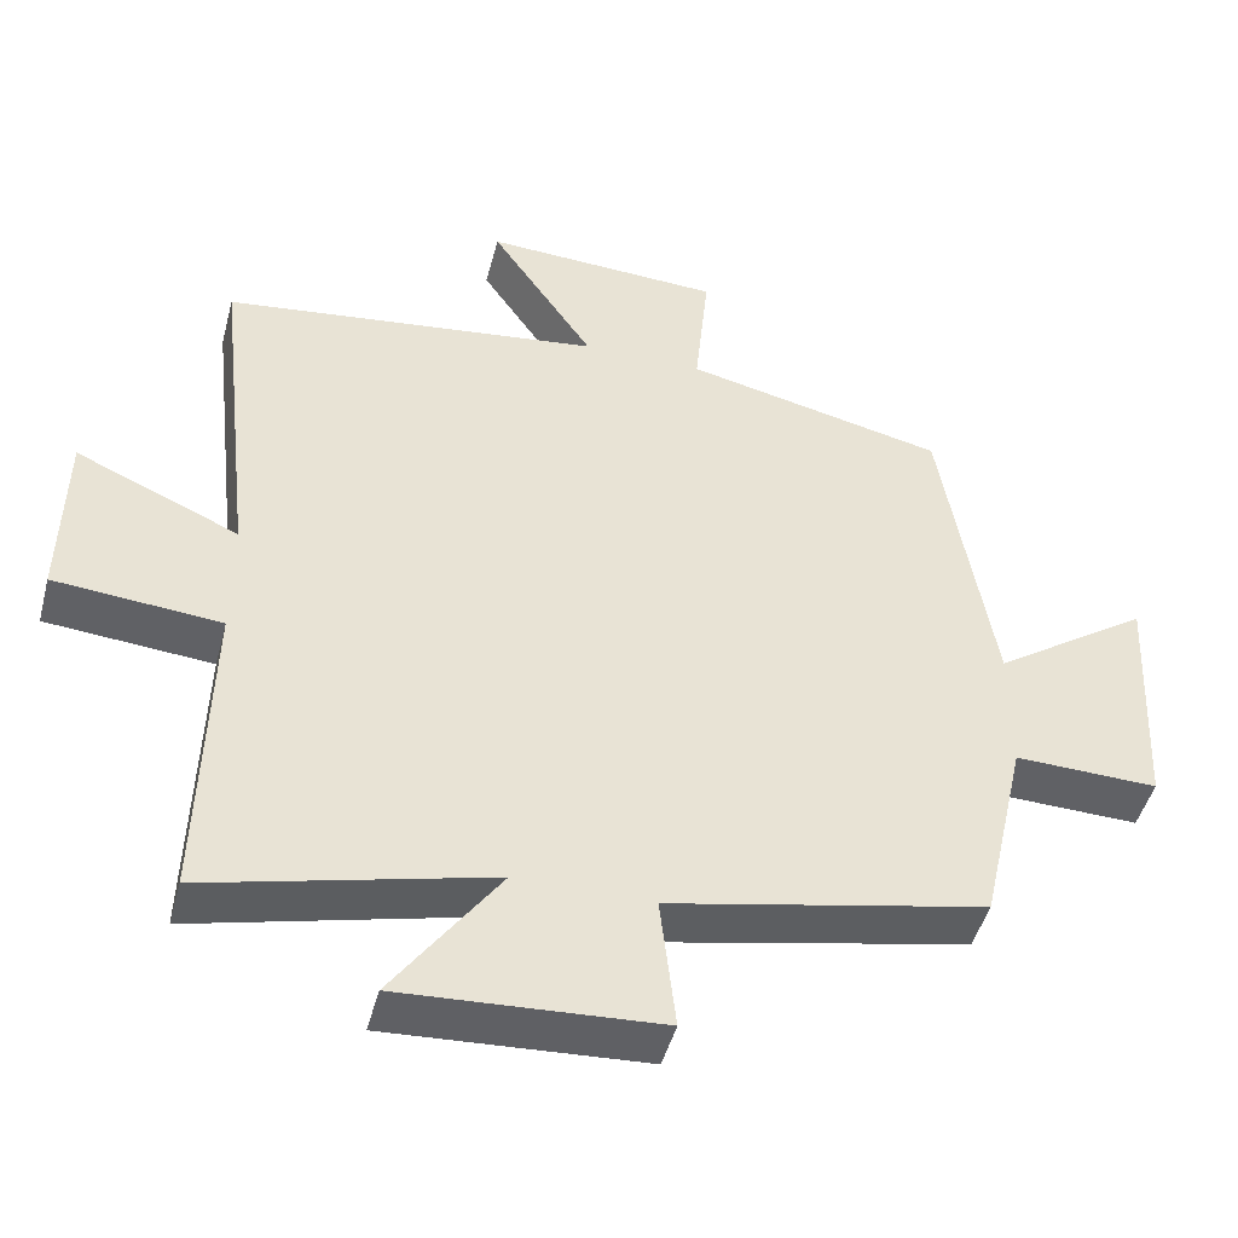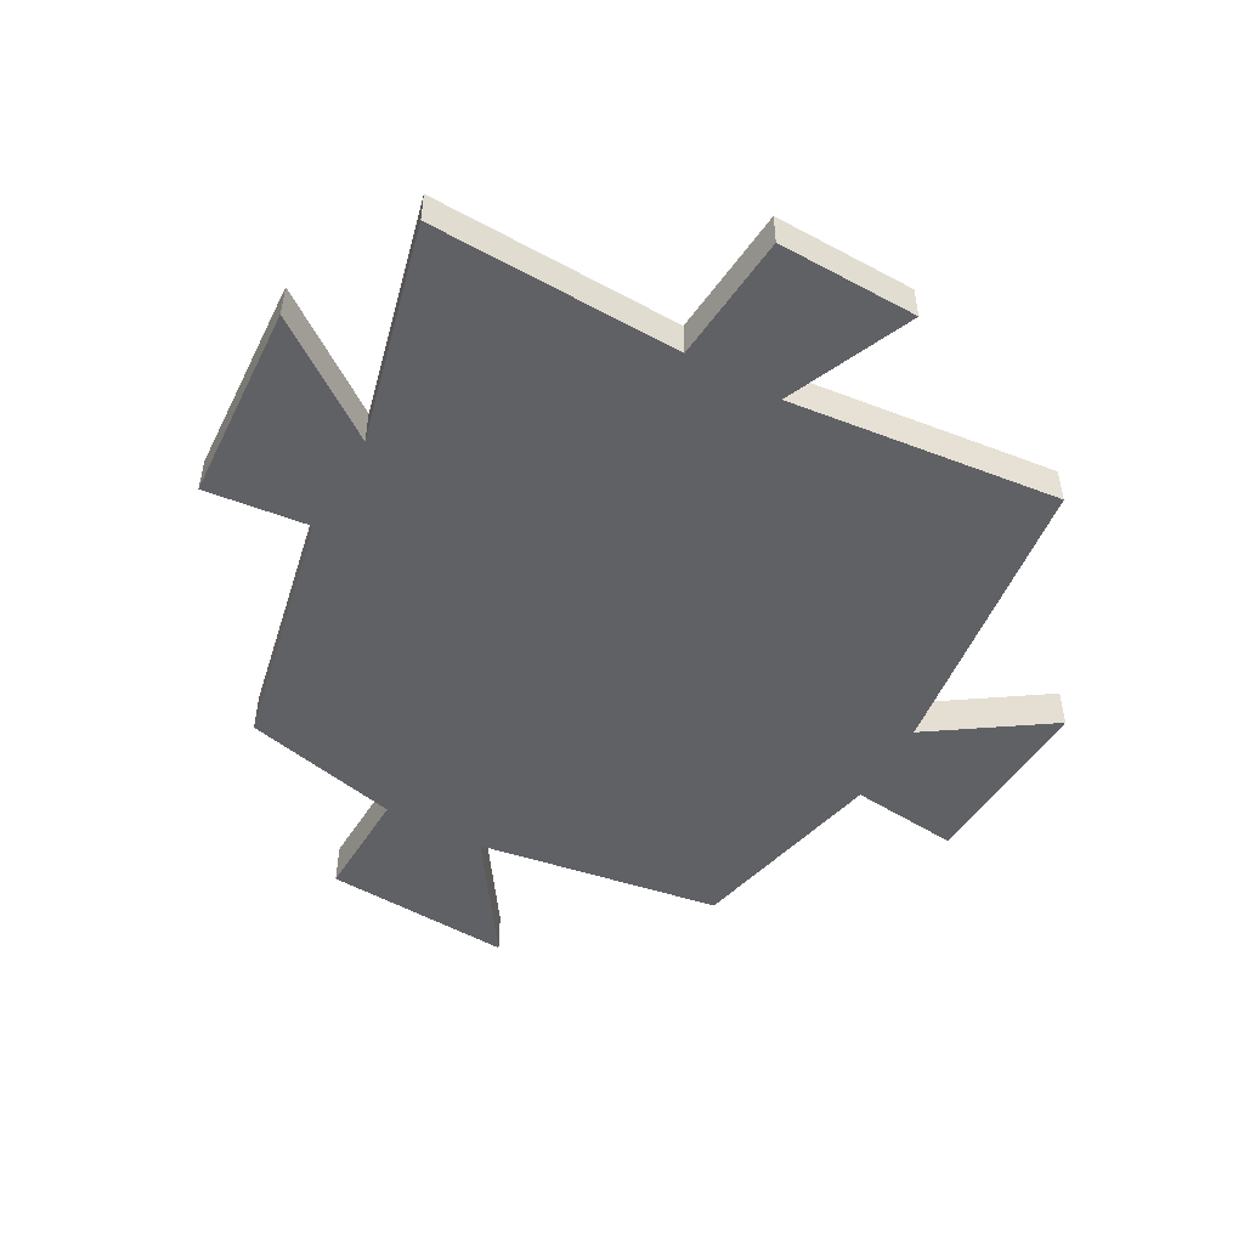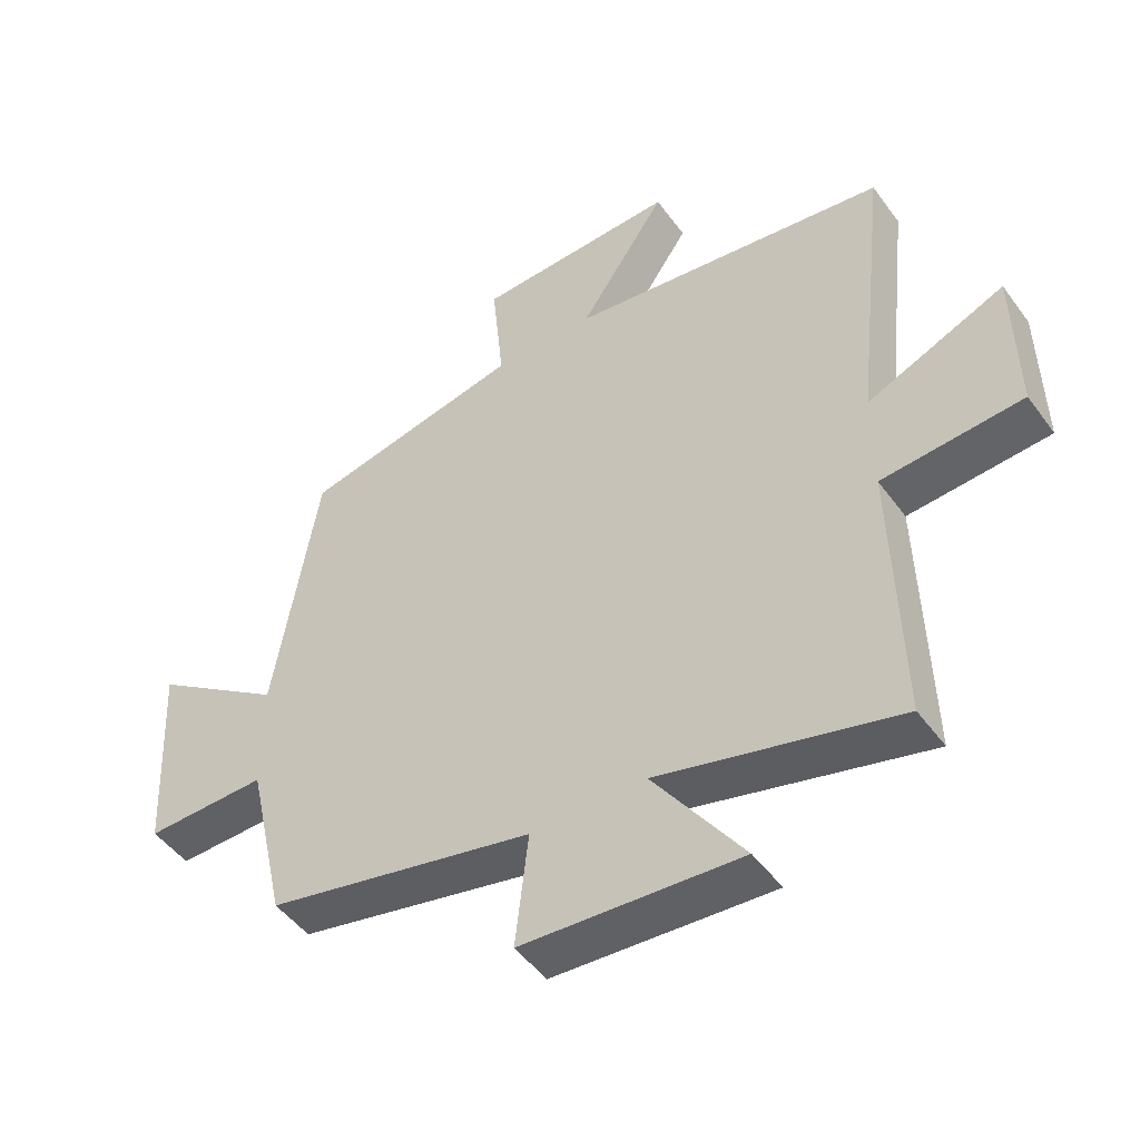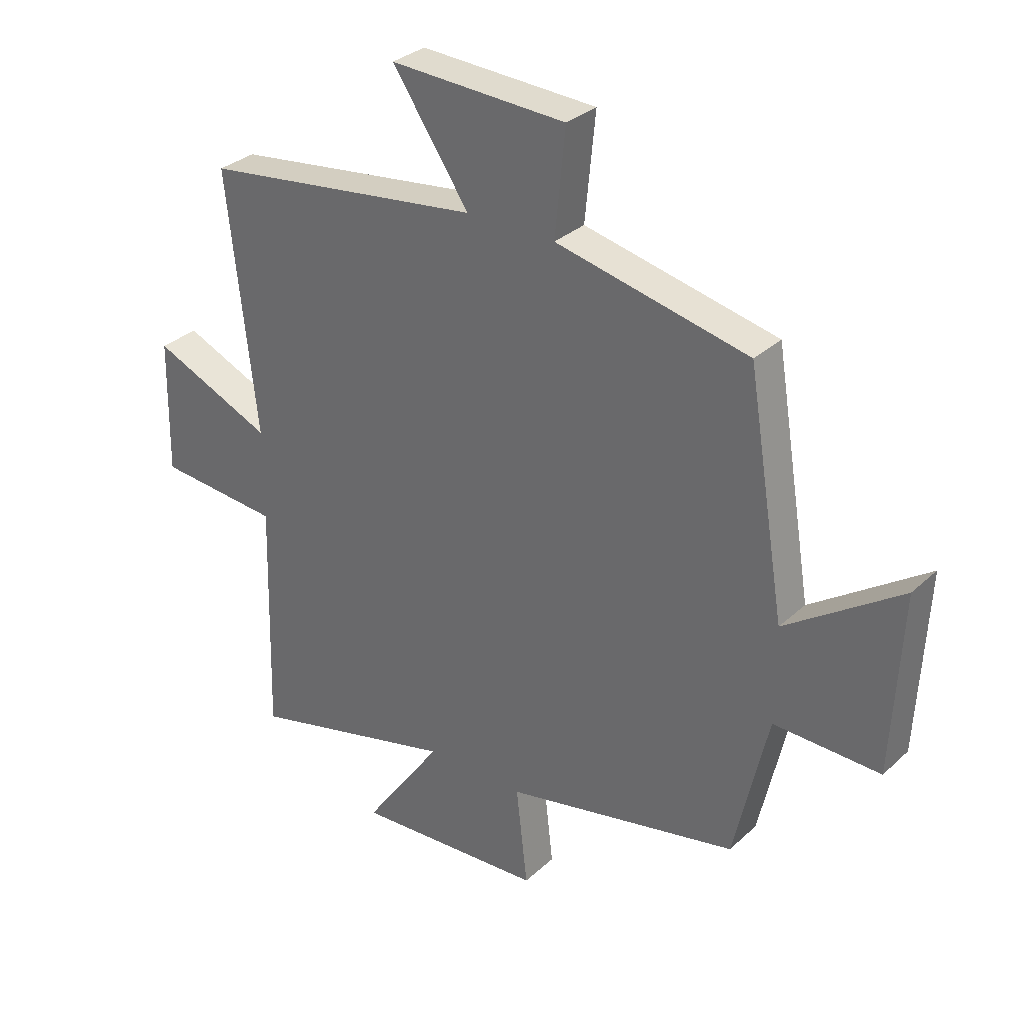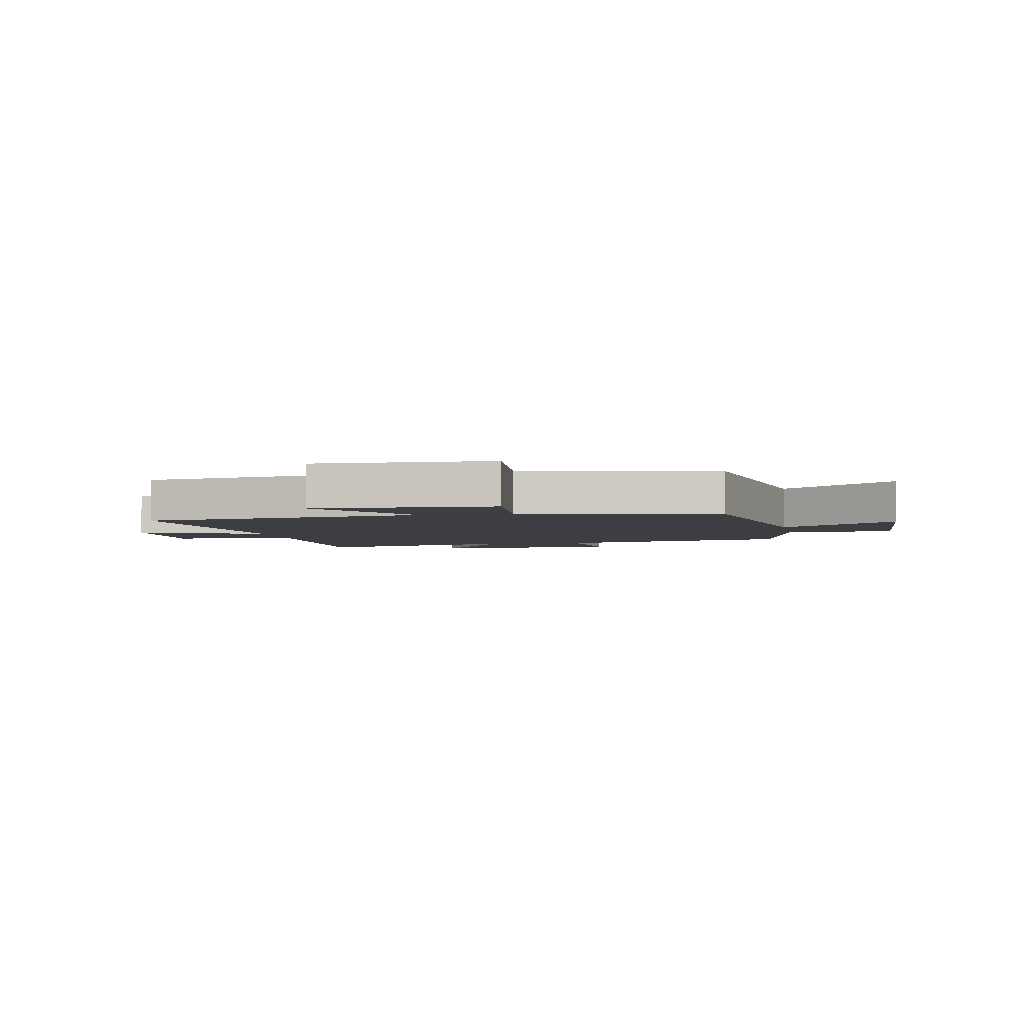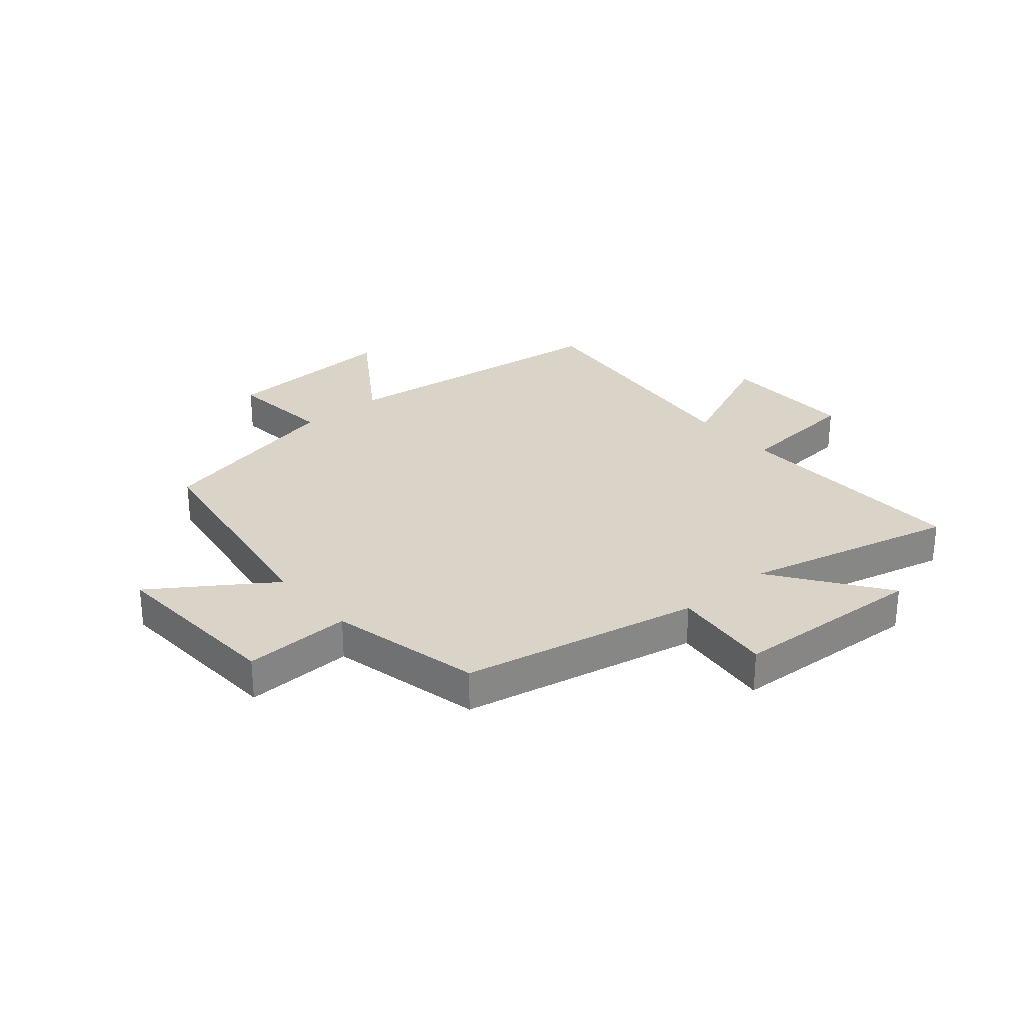
<metadata>
{"format":"obj","ext":"obj","renderer":"f3d","projection":"perspective","resolution":1024,"background":"white","views":[{"elev":-46.8,"azim":-14.7,"up":"+Z"},{"elev":-50.3,"azim":-119.3,"up":"+Y"},{"elev":-48.2,"azim":-145.6,"up":"+Z"},{"elev":31.4,"azim":38.0,"up":"+Z"},{"elev":-3.6,"azim":11.4,"up":"+Y"},{"elev":28.5,"azim":139.3,"up":"+Y"}]}
</metadata>
<code>
v -0.551 0.07 0.437
v -0.06 0.07 0.5
v -0.194 0.07 0.697
v 0.114 0.07 0.683
v 0.096 0.07 0.5
v 0.433 0.07 0.425
v 0.5 0.07 0.018
v 0.702 0.07 0.157
v 0.686 0.07 -0.157
v 0.5 0.07 -0.152
v 0.441 0.07 -0.414
v 0.031 0.07 -0.5
v 0.051 0.07 -0.675
v -0.283 0.07 -0.695
v -0.145 0.07 -0.5
v -0.511 0.07 -0.592
v -0.5 0.07 -0.176
v -0.715 0.07 -0.158
v -0.711 0.07 0.076
v -0.5 0.07 -0.016
v -0.551 0 0.437
v -0.06 0 0.5
v -0.194 0 0.697
v 0.114 0 0.683
v 0.096 0 0.5
v 0.433 0 0.425
v 0.5 0 0.018
v 0.702 0 0.157
v 0.686 0 -0.157
v 0.5 0 -0.152
v 0.441 0 -0.414
v 0.031 0 -0.5
v 0.051 0 -0.675
v -0.283 0 -0.695
v -0.145 0 -0.5
v -0.511 0 -0.592
v -0.5 0 -0.176
v -0.715 0 -0.158
v -0.711 0 0.076
v -0.5 0 -0.016
f 17 18 19 20
f 15 16 17
f 15 17 20
f 12 13 14 15
f 10 11 12 15
f 10 15 20 1
f 7 8 9 10
f 5 6 7 10
f 2 3 4 5
f 1 2 5 10
f 40 39 38 37
f 37 36 35
f 40 37 35
f 35 34 33 32
f 35 32 31 30
f 21 40 35 30
f 30 29 28 27
f 30 27 26 25
f 25 24 23 22
f 30 25 22 21
f 1 21 22 2
f 2 22 23 3
f 3 23 24 4
f 4 24 25 5
f 5 25 26 6
f 6 26 27 7
f 7 27 28 8
f 8 28 29 9
f 9 29 30 10
f 10 30 31 11
f 11 31 32 12
f 12 32 33 13
f 13 33 34 14
f 14 34 35 15
f 15 35 36 16
f 16 36 37 17
f 17 37 38 18
f 18 38 39 19
f 19 39 40 20
f 20 40 21 1

</code>
